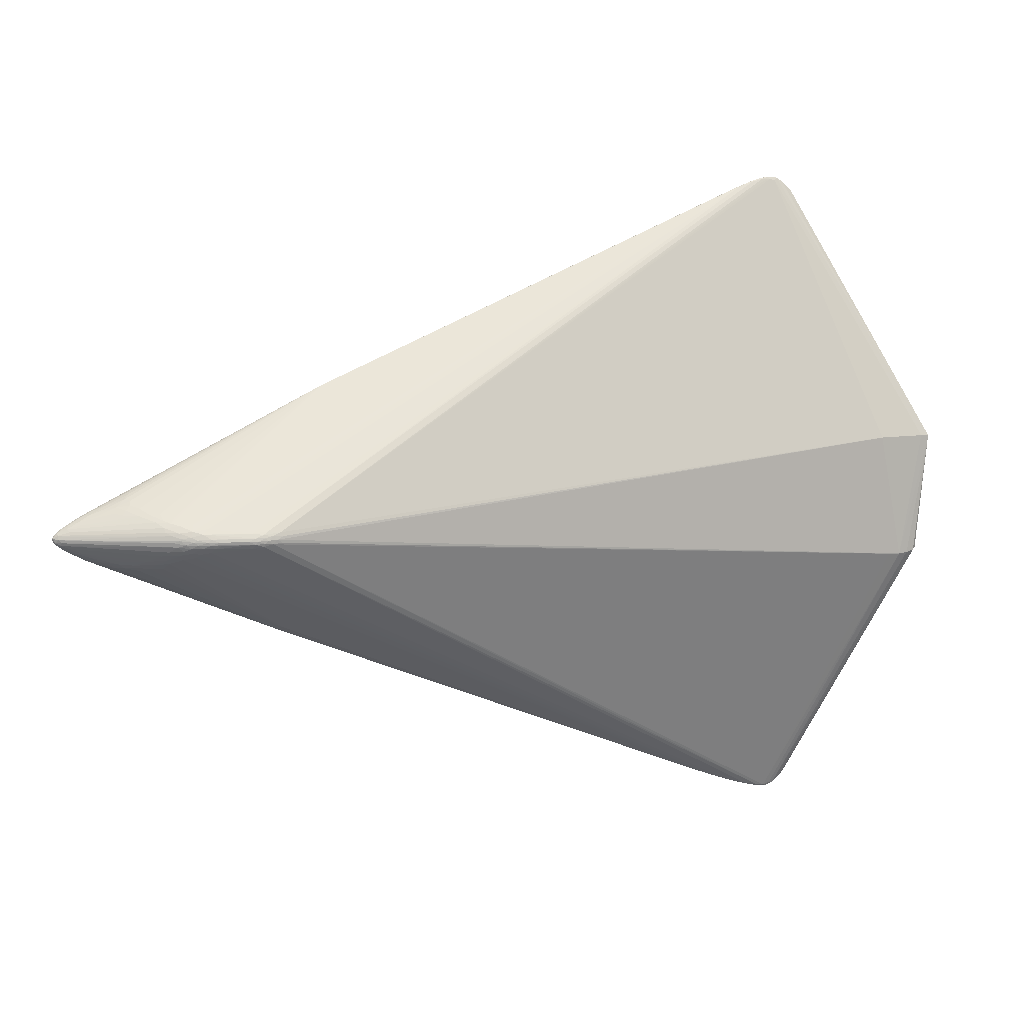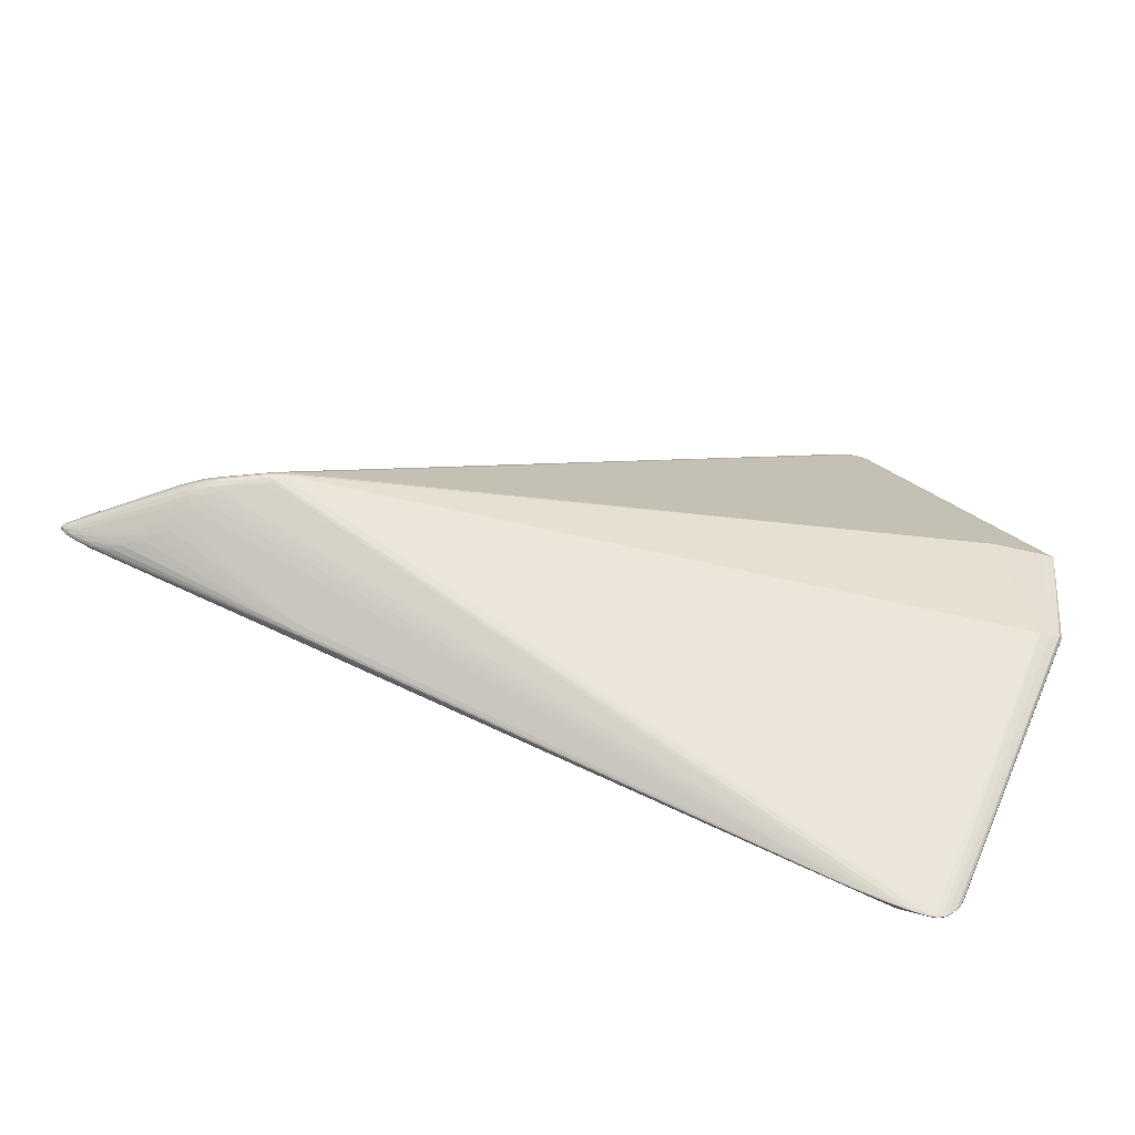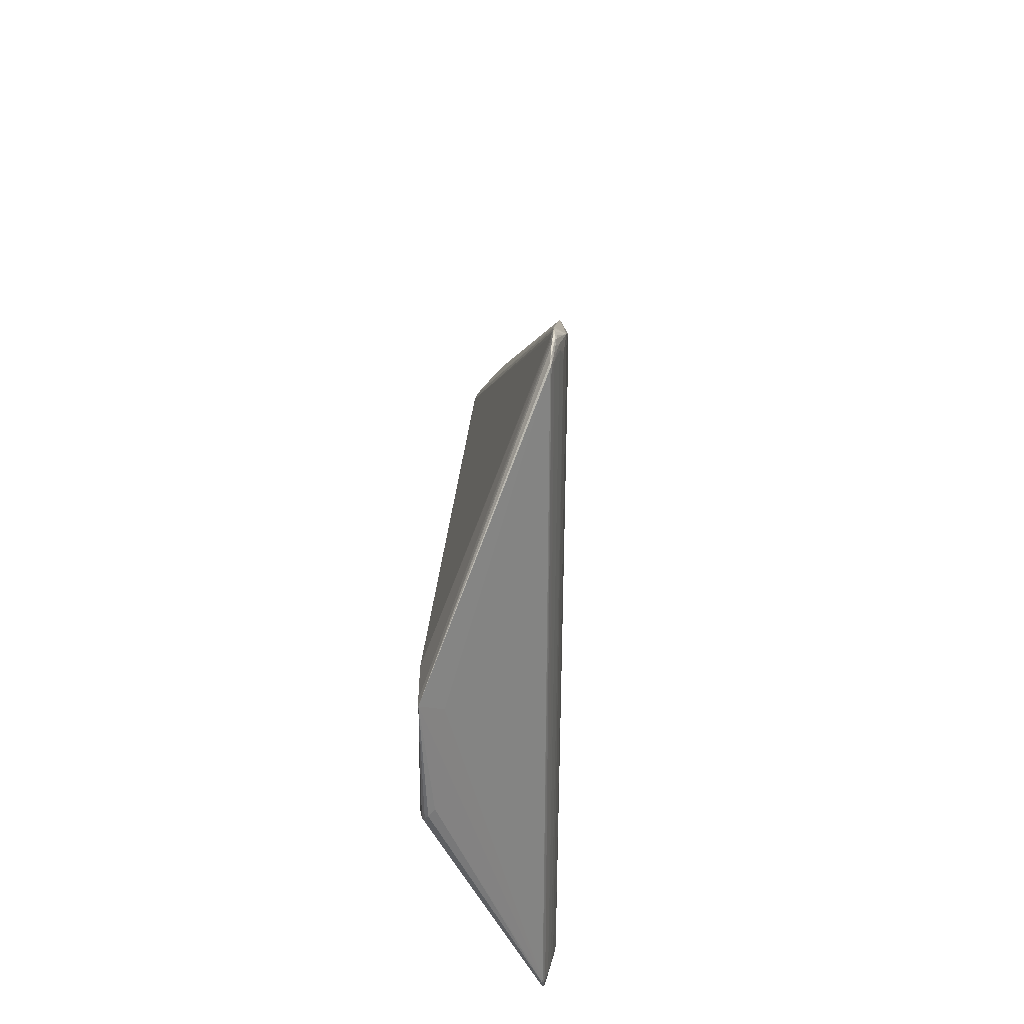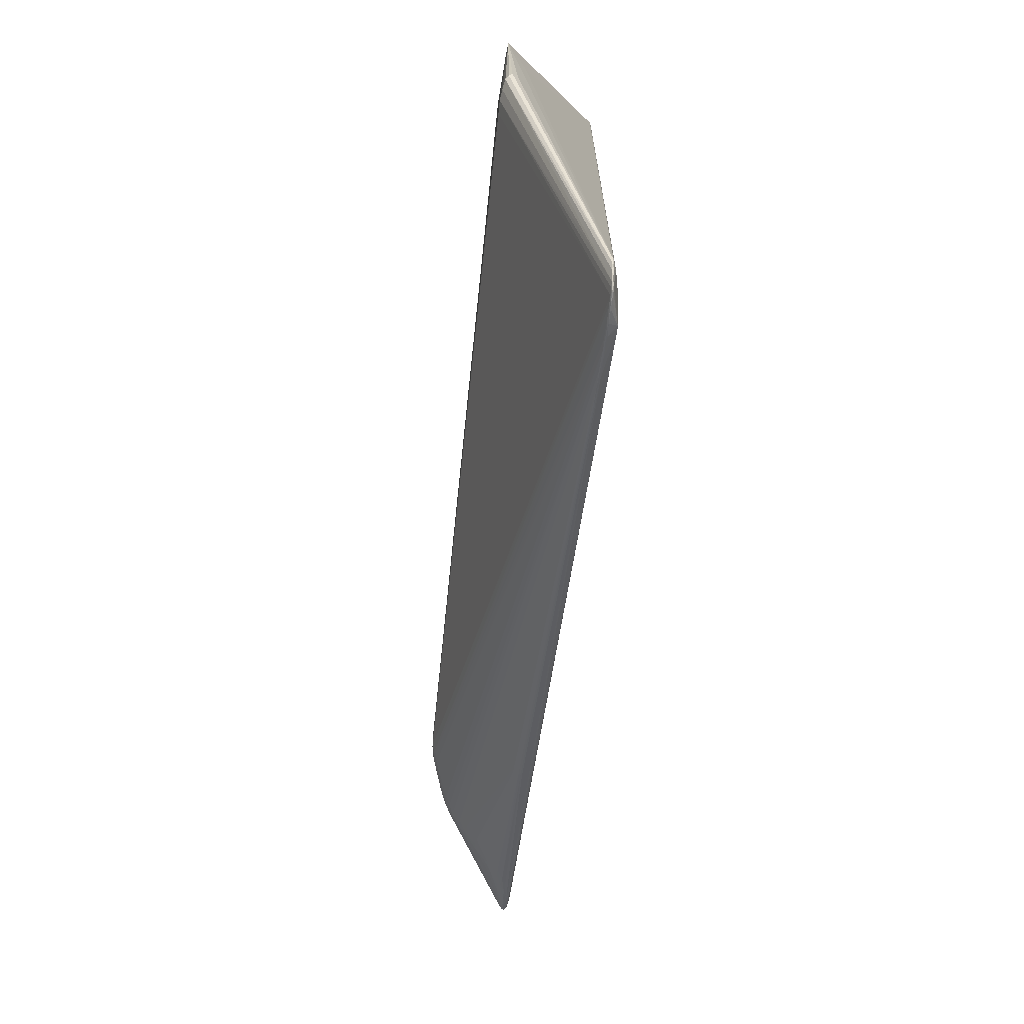
<metadata>
{"format":"obj","ext":"obj","renderer":"f3d","projection":"perspective","resolution":1024,"background":"white","views":[{"elev":9.2,"azim":-22.5,"up":"+Y"},{"elev":-52.2,"azim":-11.4,"up":"+Y"},{"elev":28.1,"azim":92.7,"up":"+Y"},{"elev":-69.5,"azim":83.6,"up":"+Y"}]}
</metadata>
<code>
v 0.3029 0.3673 -0.03588
v -0.2516 0.1527 -0.02829
v 0.2588 0.3565 -0.04682
v -0.3435 0.002376 0.07691
v -0.4364 -0.02596 0.02752
v -0.3126 -0.1147 -0.01892
v -0.5464 -0.01138 -0.02906
v -0.4257 0.0007517 0.05296
v 0.392 -0.06285 0.08122
v 0.2763 -0.3583 -0.03351
v 0.2785 -0.3377 -0.04202
v -0.5464 0.01021 -0.02916
v -0.5095 0.02396 -0.01525
v -0.4528 0.02721 0.0185
v 0.4201 0.05552 0.05565
v 0.2715 0.3674 -0.03683
v -0.5118 0.01917 -0.03398
v 0.2746 0.3471 -0.04524
v 0.2994 0.3593 -0.0399
v 0.3671 0.07334 0.08086
v 0.2468 0.3503 -0.04714
v -0.4053 -0.006713 0.05843
v -0.5529 -0.006457 -0.02938
v -0.4916 -0.02753 -0.0059
v -0.5133 -0.02877 -0.02829
v -0.4124 0.0006666 0.05883
v 0.2401 -0.3461 -0.03299
v 0.3097 -0.3562 -0.03292
v 0.2041 -0.3328 -0.0341
v 0.3142 -0.3434 -0.03521
v -0.5365 0.01625 -0.02862
v -0.5225 0.02203 -0.03187
v 0.2441 -0.3367 -0.04373
v 0.3201 0.3502 -0.03436
v -0.3627 0.001226 0.07454
v -0.3265 -0.1102 -0.02208
v -0.4918 -0.02361 -0.002239
v -0.4573 -0.0268 0.01591
v -0.4488 -0.0108 0.0354
v -0.4444 -0.0002868 0.04245
v 0.4057 -0.06346 0.08139
v -0.5223 -0.02278 -0.03163
v 0.3166 -0.3374 -0.03477
v -0.3683 0.009216 0.06938
v -0.5296 0.01724 -0.02189
v -0.4726 0.02478 0.009378
v -0.3483 -0.002326 0.07604
v -0.549 -0.006595 -0.02392
v -0.4711 -0.03523 -0.00266
v -0.4959 -0.0348 -0.02056
v -0.5415 -0.009159 -0.03261
v 0.2537 -0.351 -0.03516
v -0.5412 0.01054 -0.02285
v -0.4512 0.02138 0.02637
v -0.4918 0.03198 -0.01215
v -0.4991 0.03371 -0.02163
v -0.4282 0.005784 0.05066
v -0.4386 0.009718 0.04341
v -0.4367 0.003979 0.04681
v 0.2797 0.3682 -0.03489
v 0.2501 0.3596 -0.03507
v -0.5305 0.01614 -0.03255
v -0.5195 0.01149 -0.03412
v -0.4494 -0.03188 0.01412
v -0.2719 0.1442 -0.02863
v -0.3747 -0.003144 0.06991
v -0.3989 -0.002997 0.06247
v -0.4475 -0.0204 0.02819
v -0.5305 -0.0197 -0.02515
v -0.4743 -0.02152 0.01066
v -0.522 -0.02492 -0.02758
v -0.4013 0.0007249 0.0627
v 0.2165 -0.3368 -0.03247
v 0.3067 -0.3583 -0.0323
v 0.3237 -0.3386 -0.03138
v 0.1986 -0.3302 -0.03294
v 0.3209 -0.3412 -0.03319
v -0.4697 0.04923 -0.02716
v 0.2953 0.3705 -0.03592
v -0.5245 0.02271 -0.02986
v 0.3052 0.365 -0.03664
v 0.4332 0.07392 0.07811
v -0.3534 0.001657 0.07618
v -0.5508 -0.0005539 -0.02291
v -0.4839 -0.03709 -0.01397
v -0.4609 -0.0317 0.008008
v 0.2881 -0.361 -0.03353
v -0.5206 -0.0188 -0.03322
v 0.2808 -0.3353 -0.04185
v -0.5283 0.01444 -0.01795
v -0.5529 0.005186 -0.02943
v -0.4618 0.02592 0.01494
v 0.4432 0.07336 0.07715
v 0.2889 0.3678 -0.03414
v 0.2563 0.362 -0.03677
v 0.3075 0.3598 -0.03753
v 0.3134 0.3589 -0.03496
v -0.2602 0.1497 -0.02886
v -0.4273 -0.01199 0.04625
v -0.5471 -0.00369 -0.02124
v -0.5462 -0.01082 -0.02636
v -0.4929 -0.03291 -0.01391
v -0.4281 -0.006411 0.04976
v -0.4333 -0.002237 0.04873
v 0.2845 -0.3586 -0.03223
v 0.2671 -0.3558 -0.03436
v 0.2937 -0.3392 -0.03984
v -0.3373 0.005714 0.07665
v -0.3525 0.01101 0.07261
v -0.5429 0.002738 -0.01899
v -0.551 0.006378 -0.02693
v -0.4587 0.01956 0.02379
v -0.4819 0.03952 -0.0159
v -0.4225 0.003073 0.05422
v 0.2805 0.3658 -0.03383
v 0.263 0.3647 -0.03595
v -0.54 0.003228 -0.03346
v -0.5368 0.01492 -0.031
v 0.2922 0.3553 -0.04183
v 0.2635 -0.347 -0.04338
v 0.4306 -0.0583 0.07498
v 0.1793 -0.3212 -0.03539
v -0.4787 0.03432 -0.005776
v 0.3174 0.3542 -0.03381
v -0.3555 -0.008644 0.0718
v -0.4174 -0.006401 0.05446
v -0.4858 -0.03234 -0.007943
v 0.4265 -0.06064 0.07803
v 0.2603 -0.3534 -0.03334
v 0.302 -0.3577 -0.03144
v 0.2083 -0.3338 -0.03523
v -0.4515 0.01032 0.0354
v -0.5183 0.02084 -0.03325
v 0.2885 0.3681 -0.03918
v 0.2765 0.345 -0.04499
v 0.2604 -0.3457 -0.04374
v 0.3789 0.07413 0.08103
v -0.3729 0.0009989 0.07171
v -0.4437 -0.01461 0.03569
v -0.5363 -0.01729 -0.02845
v -0.4547 -0.01584 0.02795
v 0.4165 -0.06256 0.08007
v 0.4283 -0.0496 0.06541
v 0.2981 -0.3616 -0.0332
v 0.3187 -0.3474 -0.03203
v -0.5243 -0.02363 -0.02961
v 0.3229 -0.337 -0.03232
v -0.399 0.004473 0.06243
v -0.5255 0.02201 -0.02628
v -0.5567 -0.0006587 -0.0293
v -0.5167 0.02675 -0.02842
v 0.2989 0.3693 -0.03522
v 0.3056 0.3651 -0.03471
v -0.4176 -0.01293 0.04929
v -0.4333 -0.01988 0.03585
v -0.5282 -0.01524 -0.01781
v -0.4765 -0.03169 -0.001155
v -0.5074 -0.0259 -0.01516
v -0.4355 -0.009674 0.04402
v -0.422 -0.002288 0.0543
v -0.44 -0.00489 0.04397
v 0.2682 -0.3549 -0.03249
v -0.5424 -0.00229 -0.03327
v -0.5194 -0.01075 -0.034
v 0.2814 -0.3595 -0.03439
v -0.3485 0.006248 0.07581
v -0.4922 0.03825 -0.02515
v -0.4258 0.01155 0.04873
v -0.4455 0.006951 0.04067
v 0.2768 0.3688 -0.0359
v -0.5487 0.006683 -0.03125
v -0.53 0.001048 -0.03397
v 0.3156 -0.3499 -0.03321
v -0.4771 0.03839 -0.01043
v -0.3383 -0.001321 0.07664
v -0.4212 -0.0171 0.04382
v -0.3187 -0.1083 -0.01357
v -0.3204 -0.1118 -0.01929
v -0.5403 -0.01007 -0.02094
v -0.5422 -0.006959 -0.01986
v -0.5062 -0.02935 -0.01933
v 0.3105 -0.3532 -0.03096
v -0.5316 -0.01007 -0.03355
v 0.2714 -0.3562 -0.03527
v 0.3061 -0.3411 -0.03741
v -0.3402 0.009535 0.07534
v -0.4235 0.0182 0.04292
v -0.5395 0.007677 -0.01941
v -0.5003 0.0308 -0.01737
v 0.267 0.3651 -0.03503
v -0.5415 0.008068 -0.0327
v -0.5275 0.01296 -0.03362
v 0.2937 0.3614 -0.04099
v -0.4559 -0.03618 0.004933
v 0.3014 -0.3546 -0.03549
v 0.3092 -0.3506 -0.03496
v -0.4603 0.03462 0.004828
v 0.3094 0.3526 -0.03773
v 0.3159 0.3541 -0.03584
v 0.2557 0.3552 -0.04714
v -0.3658 -0.002201 0.07316
v -0.3574 -0.004917 0.07388
v -0.3567 -0.001533 0.07535
v -0.3682 -0.007127 0.0695
v -0.4085 -0.01106 0.0541
v -0.4348 -0.01387 0.0411
v -0.3194 -0.1134 -0.02332
v -0.3145 -0.1154 -0.0217
v -0.3125 -0.111 -0.01368
v -0.5537 -0.003972 -0.02617
v -0.5339 -0.01561 -0.02206
v -0.5185 -0.02423 -0.02145
v -0.5202 -0.02005 -0.01736
v -0.4778 -0.02822 0.002102
v -0.4668 -0.02318 0.01388
v -0.5179 -0.0263 -0.02501
v -0.5054 -0.03189 -0.02509
v -0.4088 -0.002228 0.05967
v 0.2495 -0.3484 -0.03218
v 0.2942 -0.3603 -0.03232
v 0.3213 -0.3434 -0.0308
v 0.3157 -0.3506 -0.03141
v -0.5544 -4.681e-05 -0.03097
v -0.5502 -0.002189 -0.03219
v -0.5486 -0.007962 -0.03118
v -0.5367 -0.01604 -0.03084
v -0.5304 -0.01703 -0.03238
v -0.5176 -0.02613 -0.03039
v 0.2254 -0.3411 -0.03367
v 0.2312 -0.3432 -0.03478
v 0.2483 -0.3496 -0.03413
v 0.2918 -0.3613 -0.03425
v 0.2978 -0.36 -0.03458
v -0.3659 0.004465 0.07309
v -0.3568 0.004464 0.07524
v -0.3577 0.007668 0.07371
v -0.4054 0.007992 0.05844
v -0.4105 0.01383 0.05207
v -0.4166 0.008813 0.05436
v -0.4358 0.01628 0.03969
v -0.5392 0.01395 -0.02593
v -0.5557 0.000593 -0.02693
v -0.551 0.003895 -0.02446
v -0.5173 0.02429 -0.02173
v -0.5168 0.01938 -0.01523
v -0.452 0.01456 0.03234
v -0.4447 0.01879 0.03273
v -0.4406 0.02387 0.02886
v -0.4875 0.02499 -0.0009239
v -0.4834 0.02939 -0.002846
v -0.4952 0.02626 -0.007613
v -0.477 0.04541 -0.02418
v -0.4781 0.04342 -0.02006
v -0.5136 0.02782 -0.02549
v -0.4089 0.003579 0.05963
v -0.4391 0.002072 0.04571
v 0.2869 0.3706 -0.03574
v 0.2285 0.3512 -0.03499
v 0.245 0.358 -0.03588
v 0.2951 0.3671 -0.03389
v -0.5486 0.002485 -0.03244
v -0.514 0.02711 -0.03084
v -0.5092 0.02692 -0.03252
v 0.2922 0.3709 -0.03705
v 0.2847 0.3704 -0.03723
v 0.2987 0.3683 -0.0377
v 0.3012 0.3647 -0.03847
v 0.2947 0.3677 -0.03896
v 0.3181 0.3466 -0.03542
v -0.4455 -0.02493 0.02451
v 0.4321 -0.05503 0.07149
v 0.1726 -0.3197 -0.03304
v 0.1763 -0.3211 -0.03424
v 0.3039 -0.359 -0.03404
v -0.4705 0.03171 0.002754
f 21 33 172
f 130 220 144
f 41 220 130
f 47 220 9
f 9 220 41
f 144 220 87
f 93 147 15
f 143 147 93
f 93 271 143
f 136 33 21
f 131 122 136
f 136 183 33
f 47 9 175
f 175 9 41
f 82 41 93
f 82 137 41
f 93 41 142
f 142 128 93
f 164 172 33
f 33 183 164
f 164 183 172
f 105 220 47
f 105 87 220
f 172 183 163
f 21 172 63
f 63 17 21
f 147 143 75
f 75 143 271
f 128 221 121
f 121 271 93
f 93 128 121
f 121 75 271
f 221 75 121
f 222 221 128
f 144 87 232
f 98 259 200
f 200 32 98
f 200 136 21
f 21 133 200
f 136 200 89
f 258 259 98
f 98 248 247
f 87 105 10
f 177 209 64
f 162 10 105
f 51 163 183
f 62 32 133
f 98 32 262
f 17 63 192
f 192 133 21
f 21 17 192
f 192 62 133
f 128 142 74
f 41 130 74
f 74 142 41
f 74 130 144
f 144 232 233
f 195 185 196
f 147 75 77
f 165 232 87
f 87 10 165
f 42 136 122
f 133 32 263
f 263 200 133
f 32 200 263
f 136 89 120
f 107 185 120
f 185 195 120
f 120 233 232
f 232 165 120
f 120 165 184
f 52 136 120
f 107 89 135
f 135 185 107
f 34 15 147
f 34 97 124
f 93 15 34
f 34 124 93
f 168 258 187
f 209 177 178
f 178 6 209
f 272 178 208
f 208 207 272
f 131 136 230
f 230 136 52
f 231 230 52
f 214 38 215
f 168 58 57
f 88 51 183
f 183 136 88
f 163 51 224
f 261 163 224
f 224 223 261
f 225 223 224
f 224 51 225
f 80 262 32
f 98 262 80
f 91 223 150
f 32 62 118
f 118 80 32
f 12 80 118
f 197 14 98
f 98 80 65
f 65 80 151
f 174 65 113
f 98 65 174
f 151 80 149
f 113 65 253
f 253 65 252
f 62 192 191
f 117 63 172
f 117 192 63
f 172 163 117
f 117 163 261
f 261 191 117
f 117 191 192
f 182 222 128
f 128 74 182
f 182 74 222
f 274 195 196
f 274 74 144
f 144 233 274
f 233 120 274
f 274 120 195
f 196 185 30
f 30 185 43
f 43 77 30
f 145 75 221
f 145 77 75
f 221 222 145
f 106 165 10
f 106 231 52
f 184 165 106
f 106 120 184
f 52 120 106
f 225 51 227
f 51 88 227
f 136 42 227
f 227 88 136
f 146 42 228
f 186 115 60
f 134 268 3
f 264 268 134
f 266 268 264
f 267 268 266
f 137 82 260
f 257 170 60
f 95 200 259
f 3 200 95
f 265 134 3
f 264 134 265
f 265 257 264
f 170 257 265
f 11 89 107
f 107 120 11
f 11 120 89
f 18 89 200
f 18 135 89
f 18 200 3
f 1 97 81
f 267 266 81
f 81 266 1
f 153 97 1
f 93 124 153
f 124 97 153
f 269 77 43
f 147 77 269
f 269 34 147
f 54 247 248
f 54 248 98
f 98 14 54
f 54 14 92
f 92 112 54
f 54 112 247
f 168 187 240
f 240 58 168
f 98 247 240
f 240 187 258
f 208 178 50
f 50 102 181
f 205 126 154
f 154 73 205
f 162 125 219
f 176 73 154
f 176 155 73
f 73 155 76
f 209 6 76
f 6 178 76
f 178 272 76
f 64 209 270
f 270 38 64
f 273 272 207
f 273 207 146
f 146 228 273
f 273 122 131
f 273 42 122
f 273 228 42
f 23 210 150
f 150 223 23
f 23 223 225
f 36 207 208
f 208 50 36
f 36 50 217
f 146 207 25
f 24 213 158
f 214 215 24
f 215 37 24
f 206 159 139
f 39 159 161
f 161 180 39
f 139 159 39
f 39 180 179
f 39 141 139
f 179 141 39
f 59 57 58
f 161 159 103
f 126 160 103
f 104 40 161
f 161 103 104
f 104 103 160
f 12 91 111
f 111 243 53
f 53 243 188
f 243 132 188
f 247 112 246
f 246 132 58
f 246 240 247
f 58 240 246
f 246 188 132
f 246 112 53
f 53 188 246
f 171 91 12
f 12 118 171
f 171 191 261
f 171 118 62
f 62 191 171
f 261 223 171
f 223 91 171
f 78 65 151
f 55 174 113
f 92 14 275
f 14 197 275
f 275 197 98
f 151 149 254
f 45 55 244
f 46 112 92
f 92 275 46
f 46 275 250
f 74 274 28
f 222 74 28
f 28 145 222
f 218 160 126
f 26 160 218
f 26 255 114
f 57 59 114
f 138 218 201
f 137 260 94
f 94 20 137
f 60 115 94
f 115 186 94
f 94 186 20
f 94 257 60
f 152 153 1
f 152 94 260
f 257 94 152
f 93 153 152
f 152 82 93
f 152 260 82
f 3 95 16
f 16 265 3
f 170 265 16
f 185 135 119
f 135 18 119
f 119 18 3
f 2 258 98
f 98 240 2
f 2 240 258
f 157 38 214
f 214 24 157
f 194 178 177
f 194 49 178
f 194 177 64
f 85 50 178
f 102 50 85
f 126 205 22
f 22 218 126
f 162 219 129
f 10 162 129
f 129 106 10
f 231 106 129
f 204 219 125
f 204 22 205
f 209 76 5
f 5 76 155
f 5 270 209
f 155 270 5
f 230 231 229
f 73 76 229
f 38 270 68
f 68 215 38
f 68 206 139
f 139 141 68
f 68 141 215
f 68 270 155
f 155 206 68
f 158 213 211
f 216 50 181
f 217 50 216
f 150 210 242
f 210 84 242
f 242 84 243
f 243 111 242
f 242 91 150
f 242 111 91
f 243 84 110
f 100 180 161
f 161 40 100
f 40 84 100
f 100 84 210
f 7 23 225
f 70 141 179
f 215 141 70
f 70 37 215
f 58 132 169
f 169 59 58
f 169 132 243
f 243 110 169
f 84 59 169
f 169 110 84
f 159 206 99
f 99 103 159
f 126 103 99
f 154 126 99
f 99 176 154
f 155 176 99
f 99 206 155
f 12 111 241
f 241 111 53
f 53 45 241
f 244 149 241
f 241 45 244
f 123 55 250
f 174 55 123
f 250 275 123
f 98 174 123
f 123 275 98
f 189 55 113
f 244 55 189
f 151 254 167
f 167 254 252
f 167 78 151
f 252 65 167
f 65 78 167
f 113 253 56
f 56 149 244
f 56 254 149
f 56 253 252
f 252 254 56
f 56 189 113
f 244 189 56
f 55 45 13
f 249 46 250
f 77 145 173
f 145 28 173
f 196 30 173
f 173 30 77
f 173 274 196
f 173 28 274
f 47 83 203
f 8 114 59
f 8 104 160
f 8 160 26
f 26 114 8
f 255 138 234
f 35 83 235
f 235 234 35
f 35 234 138
f 35 203 83
f 35 138 201
f 201 203 35
f 72 255 26
f 72 138 255
f 26 218 72
f 218 138 72
f 20 186 108
f 137 20 108
f 168 57 239
f 239 238 168
f 239 44 238
f 57 114 239
f 239 114 255
f 238 44 61
f 61 258 168
f 168 238 61
f 259 258 61
f 61 44 109
f 79 266 264
f 264 257 79
f 257 152 79
f 1 266 79
f 79 152 1
f 185 119 198
f 43 185 198
f 198 269 43
f 64 38 86
f 38 157 86
f 86 194 64
f 86 157 49
f 49 194 86
f 127 157 24
f 158 102 127
f 127 24 158
f 49 157 127
f 102 85 127
f 178 49 127
f 127 85 178
f 201 218 67
f 218 22 67
f 202 204 125
f 201 204 202
f 202 203 201
f 202 125 162
f 47 203 202
f 202 162 105
f 202 105 47
f 66 204 201
f 22 204 66
f 201 67 66
f 66 67 22
f 272 273 29
f 29 76 272
f 29 229 76
f 230 229 29
f 131 230 29
f 29 273 131
f 27 129 219
f 73 229 27
f 231 129 27
f 27 229 231
f 27 205 73
f 27 204 205
f 219 204 27
f 101 211 179
f 210 23 101
f 23 7 101
f 69 211 101
f 158 211 212
f 212 211 69
f 212 102 158
f 181 102 212
f 212 216 181
f 69 216 212
f 217 216 71
f 71 25 207
f 146 25 71
f 207 36 71
f 71 36 217
f 71 216 69
f 48 100 210
f 180 100 48
f 179 180 48
f 48 101 179
f 210 101 48
f 226 7 225
f 225 227 226
f 226 227 42
f 226 42 146
f 146 7 226
f 156 70 179
f 37 70 156
f 179 211 156
f 156 211 213
f 213 24 156
f 156 24 37
f 12 241 31
f 31 241 149
f 31 80 12
f 31 149 80
f 250 55 251
f 55 13 251
f 251 13 45
f 251 45 245
f 251 249 250
f 46 249 90
f 53 112 90
f 112 46 90
f 90 45 53
f 245 45 90
f 90 251 245
f 249 251 90
f 256 8 59
f 104 8 256
f 40 104 256
f 256 84 40
f 256 59 84
f 109 44 236
f 44 234 236
f 236 234 235
f 186 109 236
f 166 108 186
f 166 236 235
f 186 236 166
f 235 83 166
f 255 234 148
f 148 239 255
f 237 234 44
f 44 239 237
f 237 148 234
f 239 148 237
f 190 61 109
f 190 186 60
f 190 109 186
f 60 170 190
f 170 16 116
f 116 190 170
f 61 190 116
f 259 61 116
f 116 95 259
f 116 16 95
f 19 198 119
f 97 34 199
f 198 19 199
f 34 269 199
f 269 198 199
f 199 81 97
f 140 71 69
f 69 101 140
f 140 101 7
f 140 7 146
f 146 71 140
f 4 166 83
f 108 166 4
f 47 175 4
f 4 83 47
f 4 175 41
f 137 108 4
f 41 137 4
f 193 19 119
f 193 119 3
f 267 19 193
f 3 268 193
f 193 268 267
f 96 19 267
f 96 199 19
f 267 81 96
f 81 199 96

</code>
